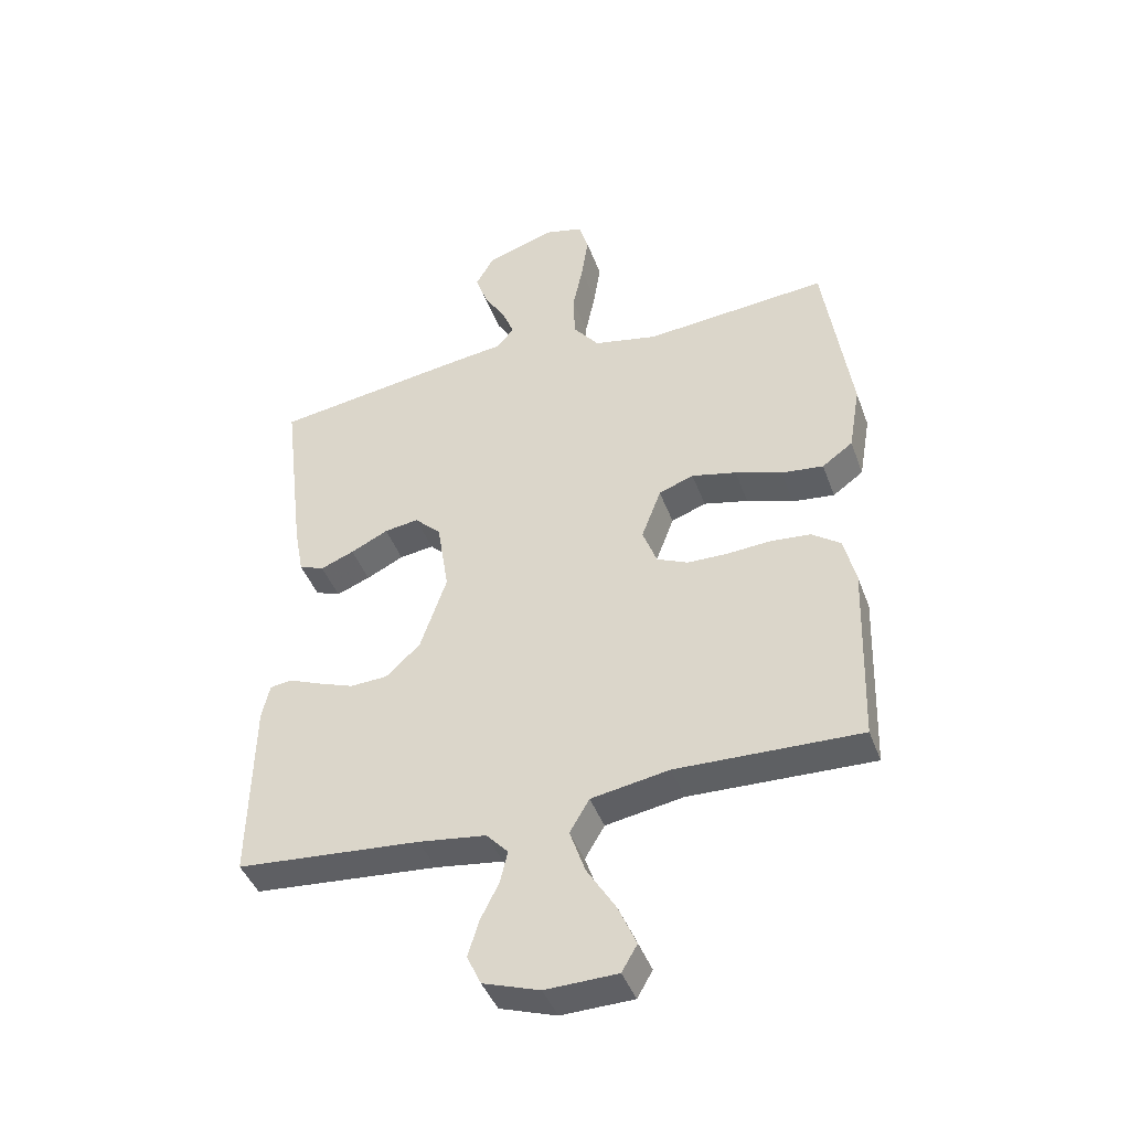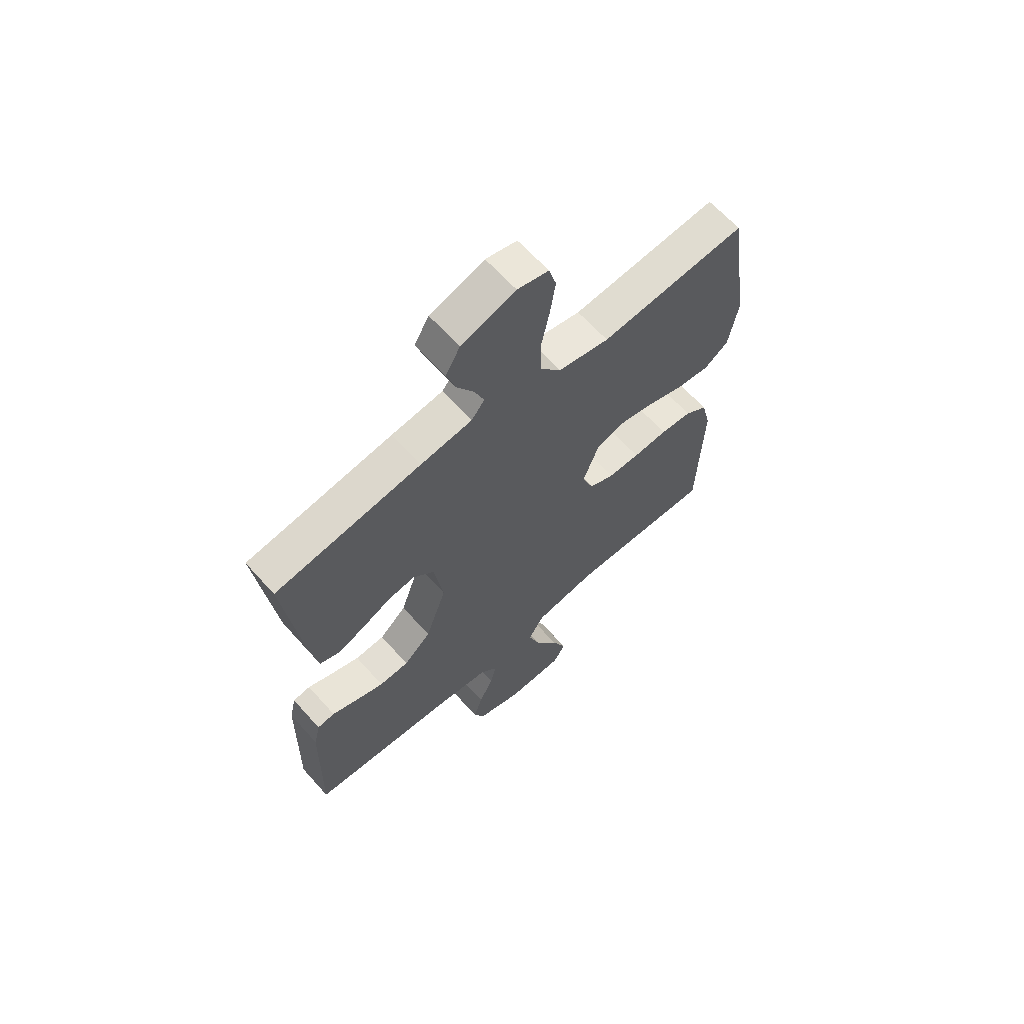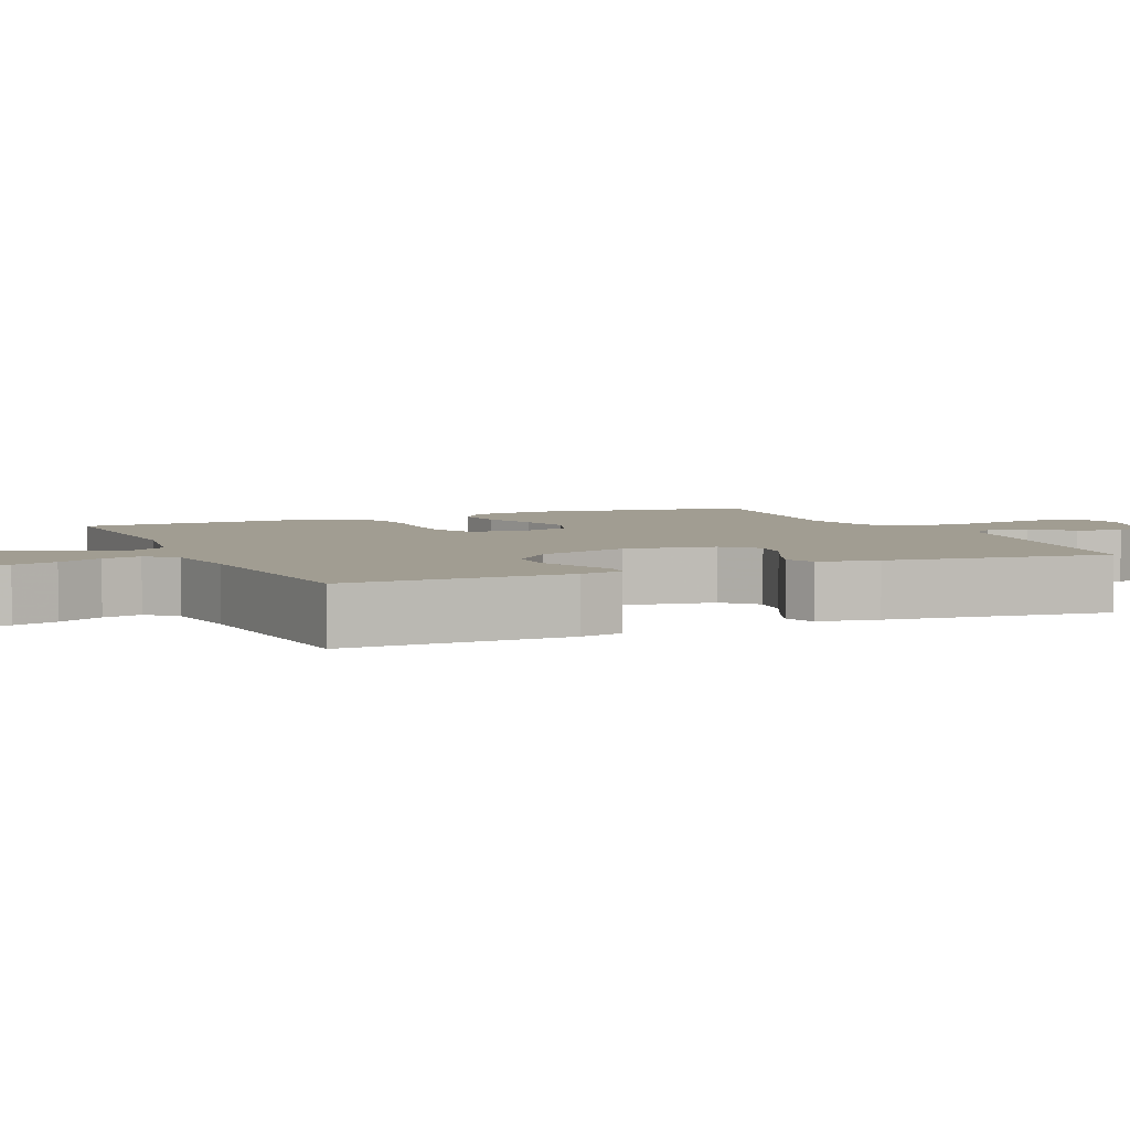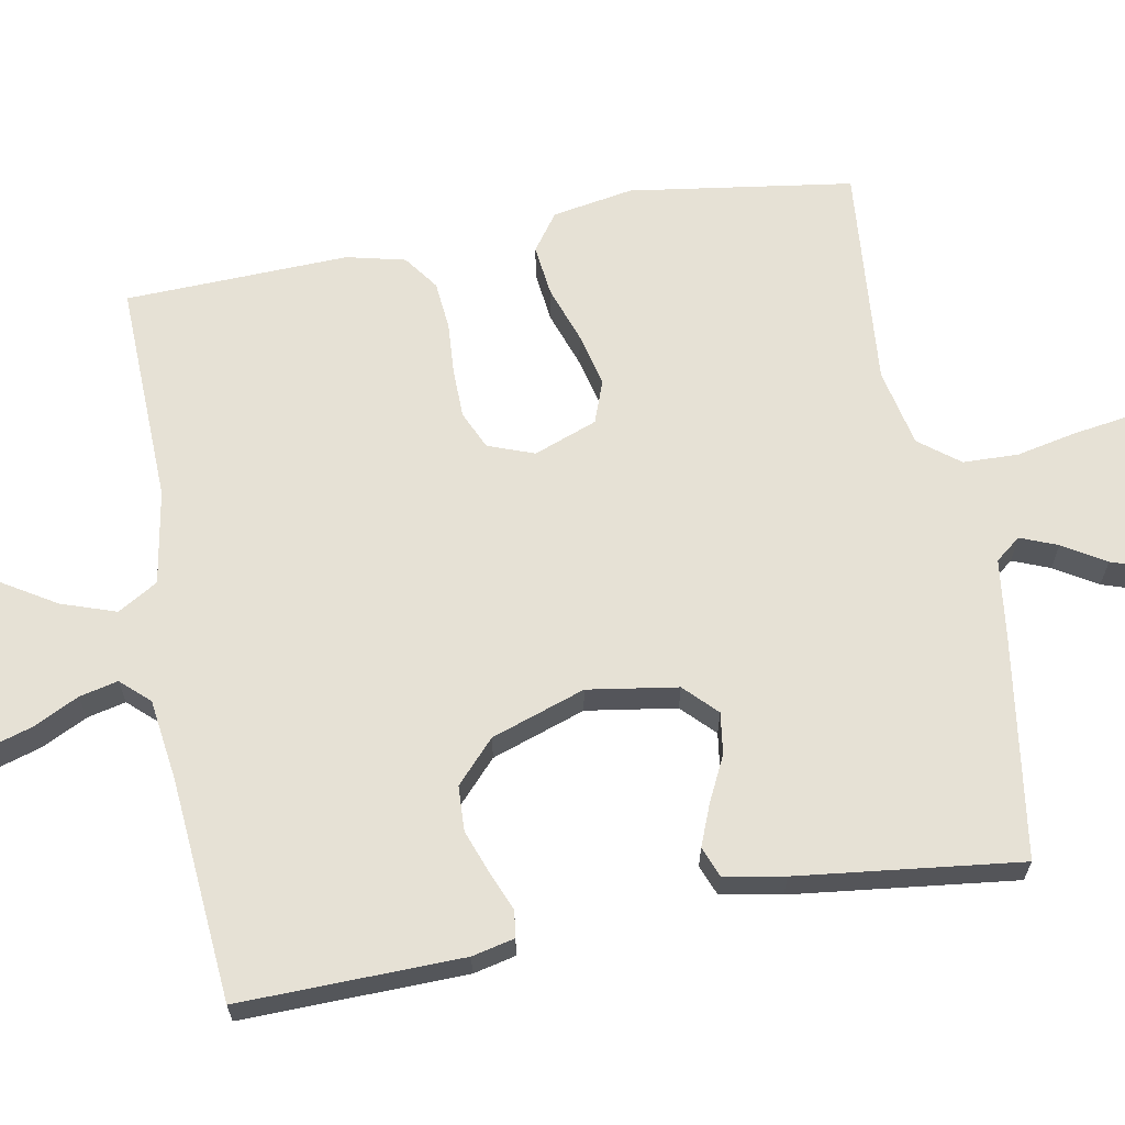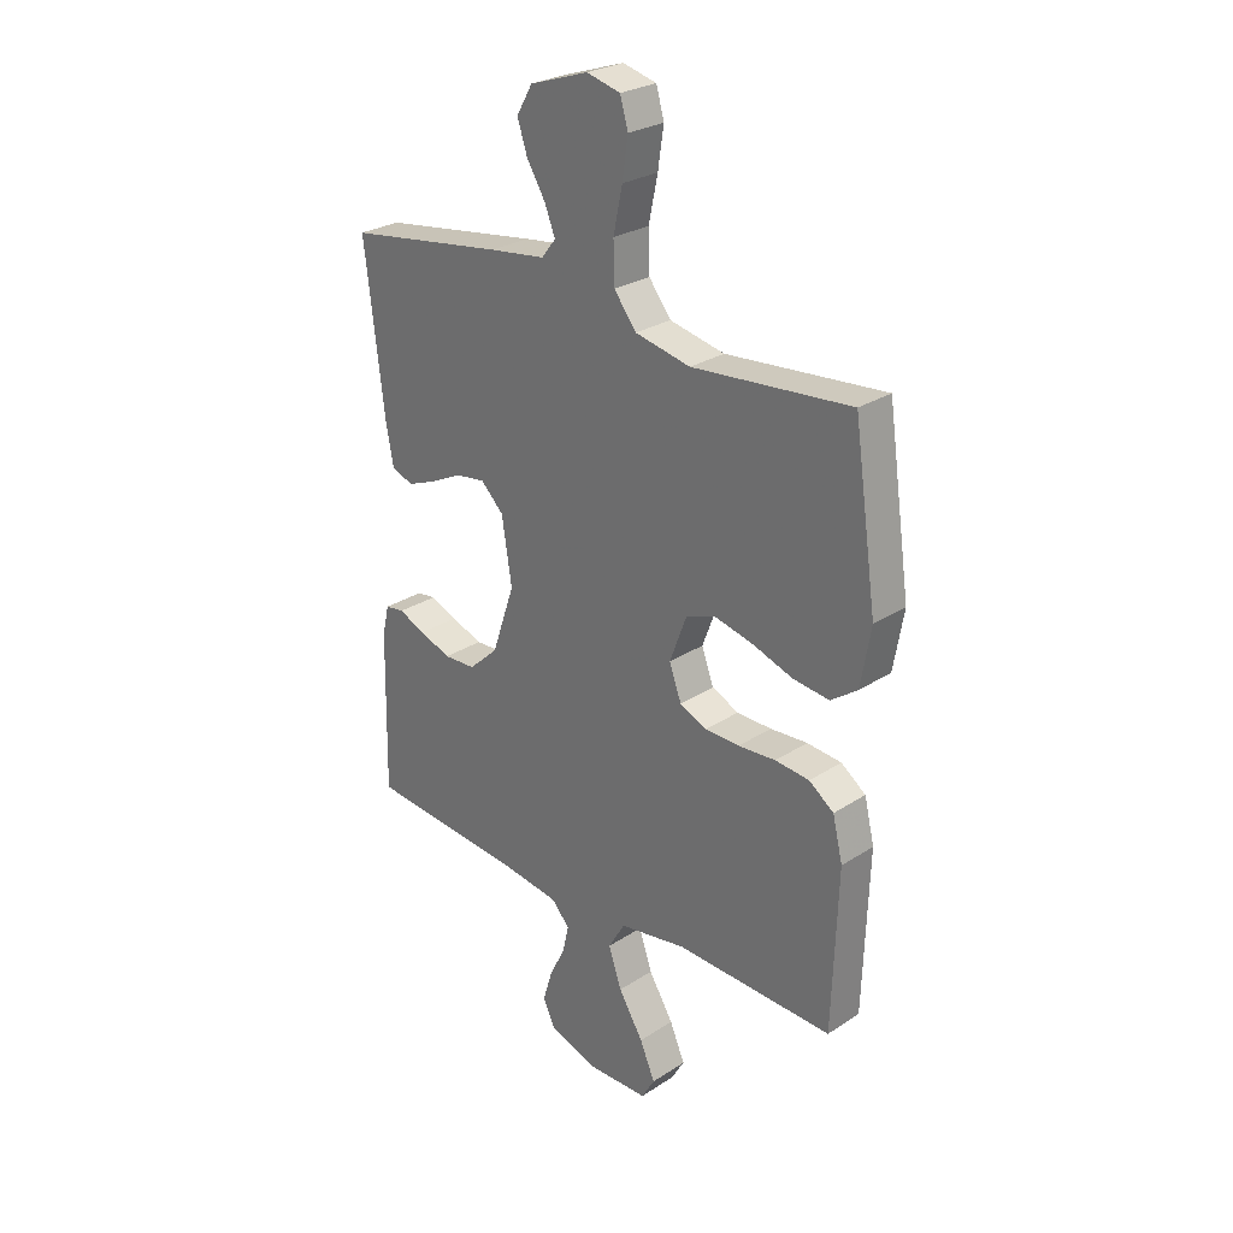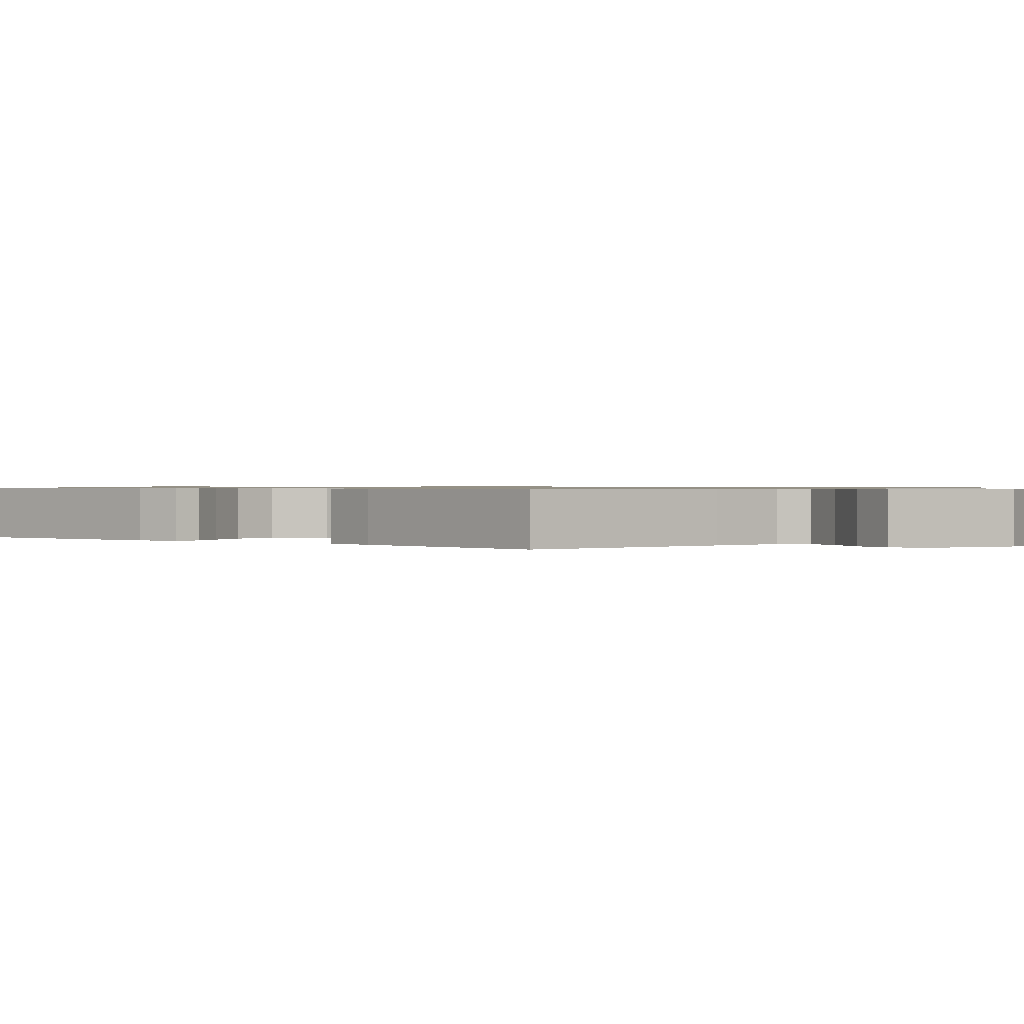
<metadata>
{"format":"obj","ext":"obj","renderer":"f3d","projection":"perspective","resolution":1024,"background":"white","views":[{"elev":-43.0,"azim":19.4,"up":"+Z"},{"elev":64.5,"azim":-41.8,"up":"+Z"},{"elev":4.6,"azim":-113.8,"up":"+Y"},{"elev":64.8,"azim":-100.5,"up":"+Y"},{"elev":27.2,"azim":45.0,"up":"+Z"},{"elev":0.7,"azim":-48.4,"up":"+Y"}]}
</metadata>
<code>
v 0.5 0.07 0.5
v 0.544 0.07 0.2
v 0.525 0.07 0.091
v 0.475 0.07 0.055
v 0.406 0.07 0.063
v 0.33 0.07 0.089
v 0.257 0.07 0.106
v 0.2 0.07 0.085
v 0.168 0.07 0
v 0.191 0.07 -0.062
v 0.242 0.07 -0.085
v 0.308 0.07 -0.086
v 0.379 0.07 -0.081
v 0.444 0.07 -0.087
v 0.491 0.07 -0.121
v 0.51 0.07 -0.2
v 0.5 0.07 -0.5
v 0.2 0.07 -0.491
v 0.073 0.07 -0.513
v 0.041 0.07 -0.567
v 0.066 0.07 -0.64
v 0.113 0.07 -0.716
v 0.142 0.07 -0.783
v 0.117 0.07 -0.826
v 0 0.07 -0.829
v -0.092 0.07 -0.798
v -0.115 0.07 -0.749
v -0.097 0.07 -0.69
v -0.067 0.07 -0.63
v -0.055 0.07 -0.578
v -0.09 0.07 -0.54
v -0.2 0.07 -0.525
v -0.5 0.07 -0.5
v -0.494 0.07 -0.2
v -0.481 0.07 -0.143
v -0.445 0.07 -0.138
v -0.394 0.07 -0.159
v -0.334 0.07 -0.181
v -0.273 0.07 -0.178
v -0.217 0.07 -0.126
v -0.174 0.07 0
v -0.193 0.07 0.121
v -0.236 0.07 0.163
v -0.292 0.07 0.155
v -0.353 0.07 0.125
v -0.408 0.07 0.103
v -0.449 0.07 0.119
v -0.464 0.07 0.2
v -0.5 0.07 0.5
v -0.2 0.07 0.545
v -0.094 0.07 0.559
v -0.067 0.07 0.593
v -0.087 0.07 0.643
v -0.122 0.07 0.7
v -0.141 0.07 0.757
v -0.111 0.07 0.809
v 0 0.07 0.846
v 0.064 0.07 0.83
v 0.079 0.07 0.778
v 0.068 0.07 0.705
v 0.051 0.07 0.624
v 0.053 0.07 0.549
v 0.095 0.07 0.495
v 0.2 0.07 0.473
v 0.5 0 0.5
v 0.544 0 0.2
v 0.525 0 0.091
v 0.475 0 0.055
v 0.406 0 0.063
v 0.33 0 0.089
v 0.257 0 0.106
v 0.2 0 0.085
v 0.168 0 0
v 0.191 0 -0.062
v 0.242 0 -0.085
v 0.308 0 -0.086
v 0.379 0 -0.081
v 0.444 0 -0.087
v 0.491 0 -0.121
v 0.51 0 -0.2
v 0.5 0 -0.5
v 0.2 0 -0.491
v 0.073 0 -0.513
v 0.041 0 -0.567
v 0.066 0 -0.64
v 0.113 0 -0.716
v 0.142 0 -0.783
v 0.117 0 -0.826
v 0 0 -0.829
v -0.092 0 -0.798
v -0.115 0 -0.749
v -0.097 0 -0.69
v -0.067 0 -0.63
v -0.055 0 -0.578
v -0.09 0 -0.54
v -0.2 0 -0.525
v -0.5 0 -0.5
v -0.494 0 -0.2
v -0.481 0 -0.143
v -0.445 0 -0.138
v -0.394 0 -0.159
v -0.334 0 -0.181
v -0.273 0 -0.178
v -0.217 0 -0.126
v -0.174 0 0
v -0.193 0 0.121
v -0.236 0 0.163
v -0.292 0 0.155
v -0.353 0 0.125
v -0.408 0 0.103
v -0.449 0 0.119
v -0.464 0 0.2
v -0.5 0 0.5
v -0.2 0 0.545
v -0.094 0 0.559
v -0.067 0 0.593
v -0.087 0 0.643
v -0.122 0 0.7
v -0.141 0 0.757
v -0.111 0 0.809
v 0 0 0.846
v 0.064 0 0.83
v 0.079 0 0.778
v 0.068 0 0.705
v 0.051 0 0.624
v 0.053 0 0.549
v 0.095 0 0.495
v 0.2 0 0.473
f 59 60 61
f 58 59 61
f 57 58 61
f 56 57 61
f 55 56 61
f 54 55 61
f 53 54 61
f 52 53 61 62
f 51 52 62 63
f 50 51 63
f 49 50 63
f 48 49 63
f 47 48 63
f 46 47 63
f 45 46 63
f 44 45 63
f 35 36 37
f 34 35 37
f 33 34 37
f 32 33 37
f 31 32 37 38
f 30 31 38 39
f 27 28 29
f 26 27 29
f 25 26 29
f 24 25 29
f 23 24 29
f 22 23 29
f 21 22 29
f 20 21 29 30
f 30 39 40
f 20 30 40
f 19 20 40
f 16 17 18
f 15 16 18
f 14 15 18
f 13 14 18
f 12 13 18
f 18 19 40
f 12 18 40
f 11 12 40
f 4 5 6
f 3 4 6
f 2 3 6
f 1 2 6
f 64 1 6
f 64 6 7
f 43 44 63 64
f 64 7 8
f 43 64 8
f 42 43 8
f 41 42 8 9
f 10 11 40 41
f 9 10 41
f 125 124 123
f 125 123 122
f 125 122 121
f 125 121 120
f 125 120 119
f 125 119 118
f 125 118 117
f 126 125 117 116
f 127 126 116 115
f 127 115 114
f 127 114 113
f 127 113 112
f 127 112 111
f 127 111 110
f 127 110 109
f 127 109 108
f 101 100 99
f 101 99 98
f 101 98 97
f 101 97 96
f 102 101 96 95
f 103 102 95 94
f 93 92 91
f 93 91 90
f 93 90 89
f 93 89 88
f 93 88 87
f 93 87 86
f 93 86 85
f 94 93 85 84
f 104 103 94
f 104 94 84
f 104 84 83
f 82 81 80
f 82 80 79
f 82 79 78
f 82 78 77
f 82 77 76
f 104 83 82
f 104 82 76
f 104 76 75
f 70 69 68
f 70 68 67
f 70 67 66
f 70 66 65
f 70 65 128
f 71 70 128
f 128 127 108 107
f 72 71 128
f 72 128 107
f 72 107 106
f 73 72 106 105
f 105 104 75 74
f 105 74 73
f 1 65 66 2
f 2 66 67 3
f 3 67 68 4
f 4 68 69 5
f 5 69 70 6
f 6 70 71 7
f 7 71 72 8
f 8 72 73 9
f 9 73 74 10
f 10 74 75 11
f 11 75 76 12
f 12 76 77 13
f 13 77 78 14
f 14 78 79 15
f 15 79 80 16
f 16 80 81 17
f 17 81 82 18
f 18 82 83 19
f 19 83 84 20
f 20 84 85 21
f 21 85 86 22
f 22 86 87 23
f 23 87 88 24
f 24 88 89 25
f 25 89 90 26
f 26 90 91 27
f 27 91 92 28
f 28 92 93 29
f 29 93 94 30
f 30 94 95 31
f 31 95 96 32
f 32 96 97 33
f 33 97 98 34
f 34 98 99 35
f 35 99 100 36
f 36 100 101 37
f 37 101 102 38
f 38 102 103 39
f 39 103 104 40
f 40 104 105 41
f 41 105 106 42
f 42 106 107 43
f 43 107 108 44
f 44 108 109 45
f 45 109 110 46
f 46 110 111 47
f 47 111 112 48
f 48 112 113 49
f 49 113 114 50
f 50 114 115 51
f 51 115 116 52
f 52 116 117 53
f 53 117 118 54
f 54 118 119 55
f 55 119 120 56
f 56 120 121 57
f 57 121 122 58
f 58 122 123 59
f 59 123 124 60
f 60 124 125 61
f 61 125 126 62
f 62 126 127 63
f 63 127 128 64
f 64 128 65 1

</code>
